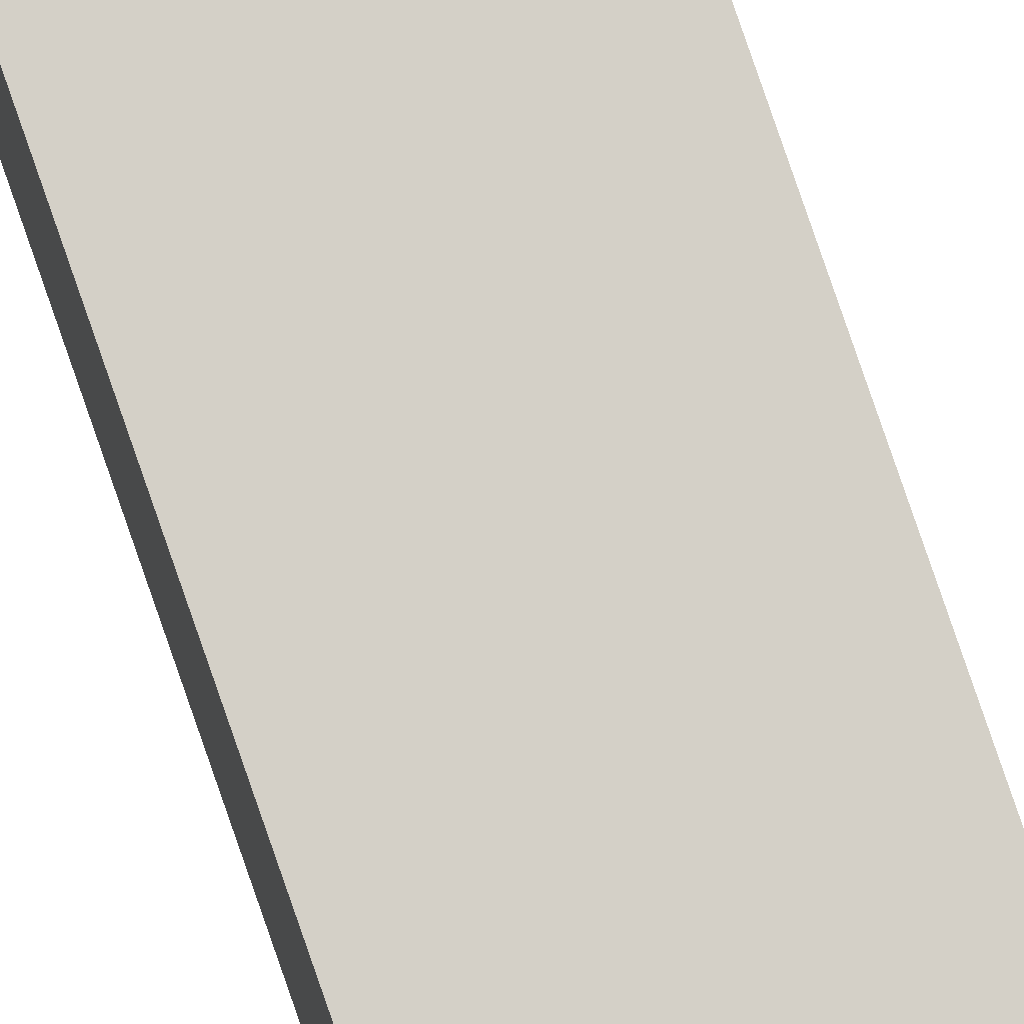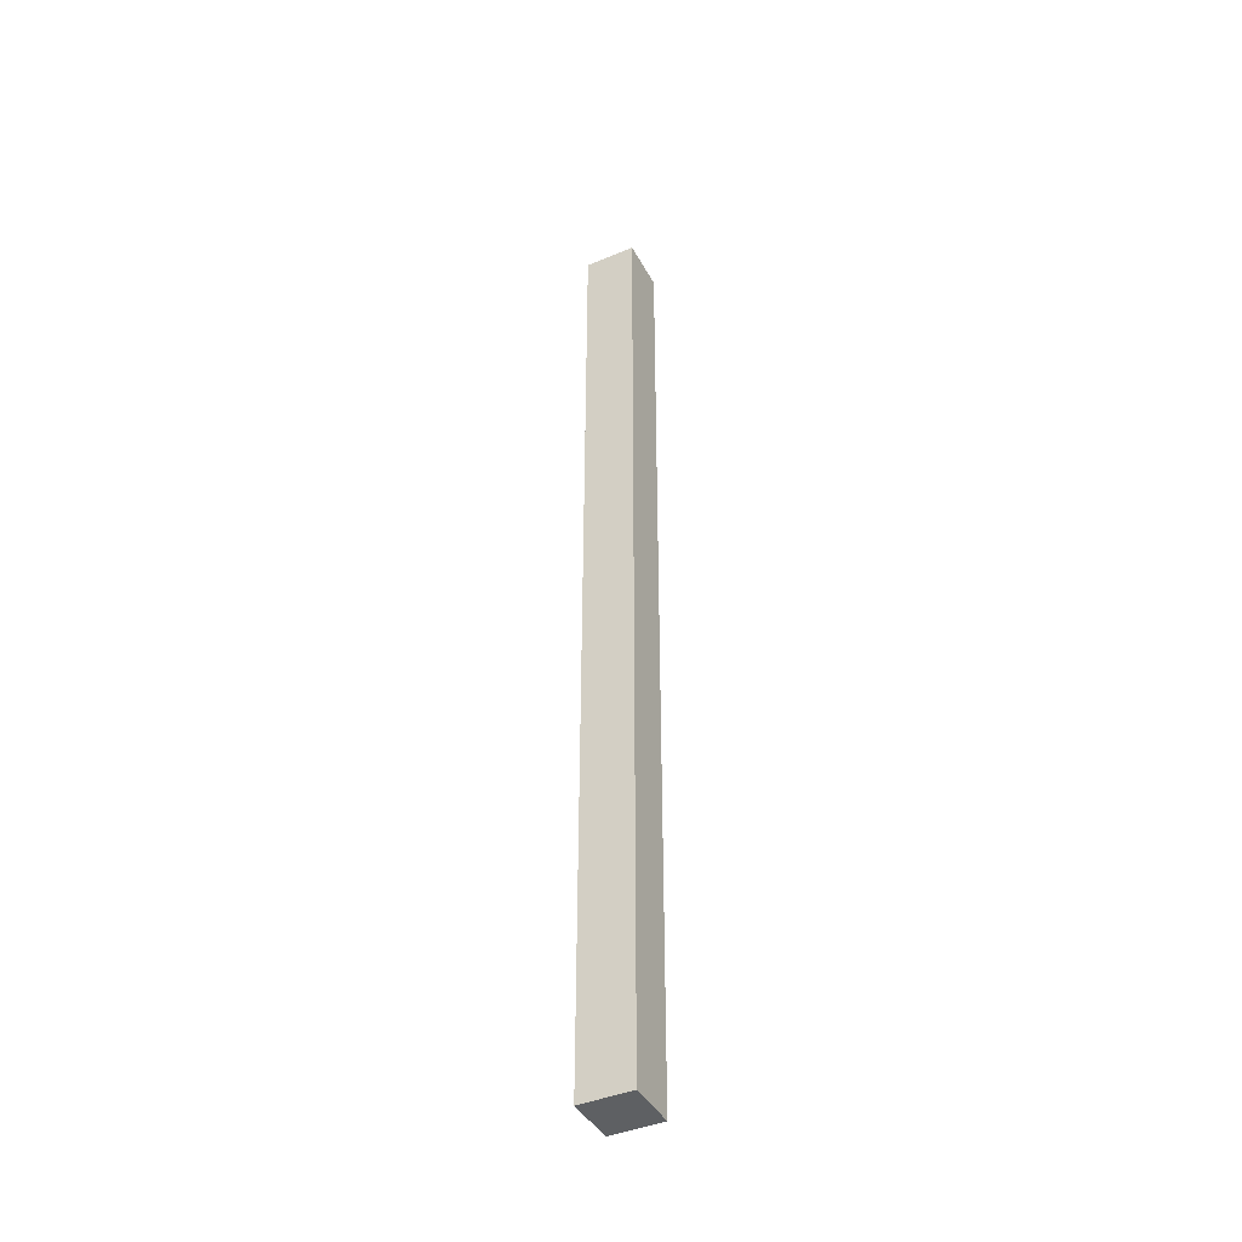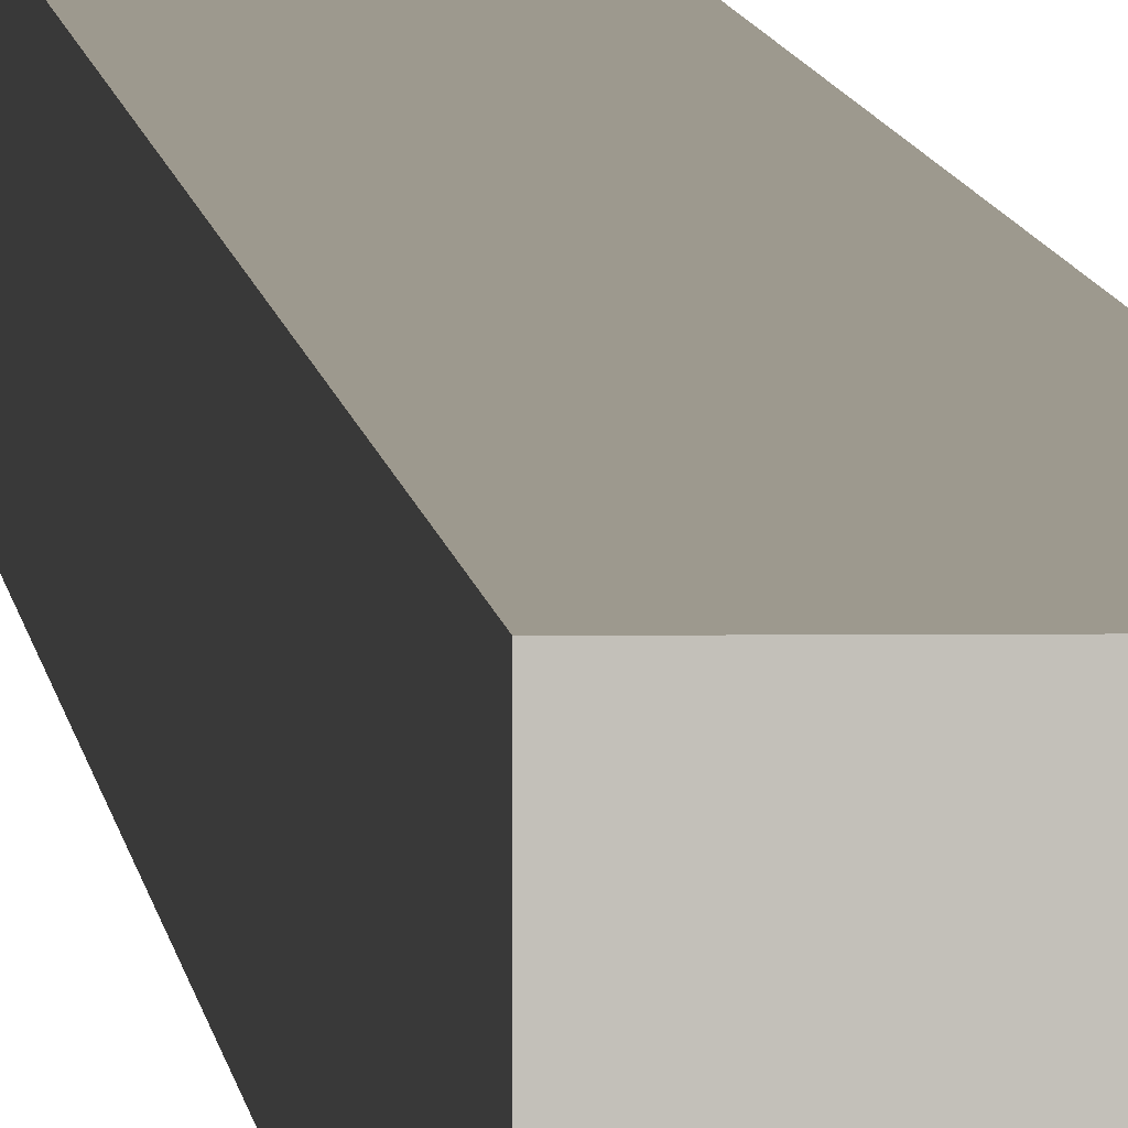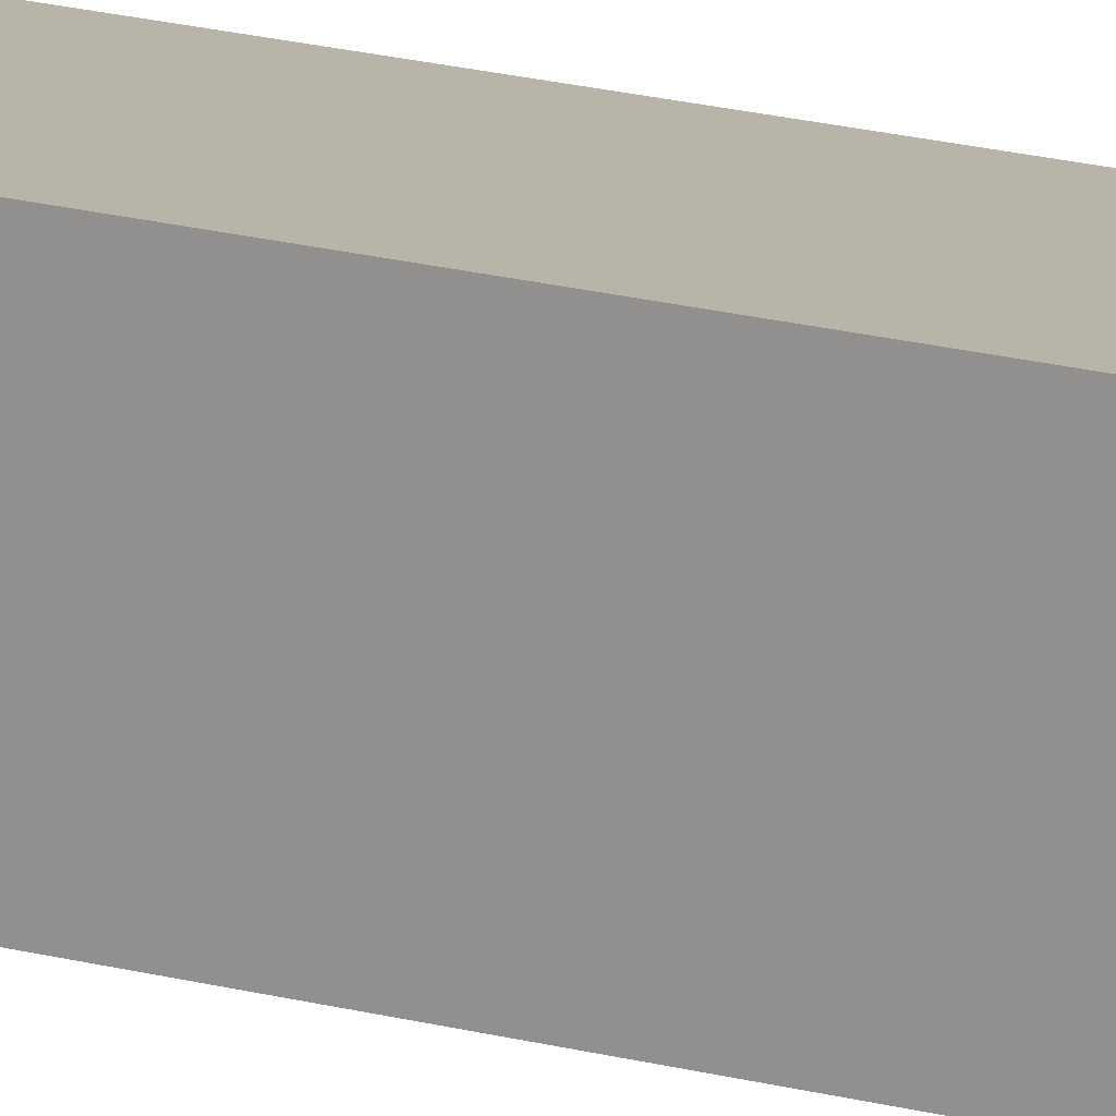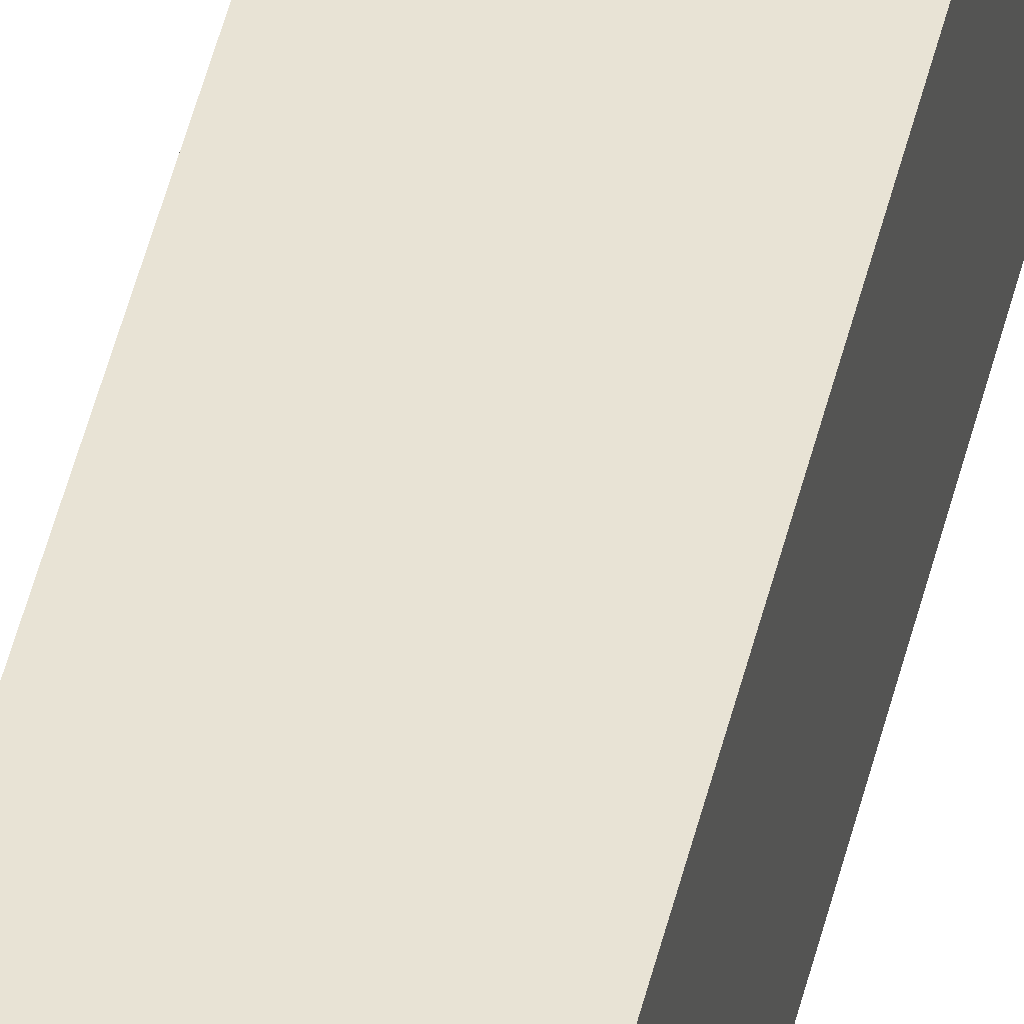
<metadata>
{"format":"obj","ext":"obj","renderer":"f3d","projection":"perspective","resolution":1024,"background":"white","views":[{"elev":79.9,"azim":-19.0,"up":"+Y"},{"elev":-42.2,"azim":-153.3,"up":"+Z"},{"elev":3.4,"azim":177.3,"up":"+Y"},{"elev":13.0,"azim":-53.6,"up":"+Y"},{"elev":41.3,"azim":11.9,"up":"+Y"}]}
</metadata>
<code>
o tail_Cube.006
v -0.0457 0.3474 -0.5631
v -0.0457 0.4388 -0.5631
v -0.0457 0.3474 -2.31
v -0.0457 0.4388 -2.31
v 0.0457 0.3474 -0.5631
v 0.0457 0.4388 -0.5631
v 0.0457 0.3474 -2.31
v 0.0457 0.4388 -2.31
f 4 3 1
f 8 7 3
f 6 5 7
f 2 1 5
f 3 7 5
f 8 4 2
f 2 4 1
f 4 8 3
f 8 6 7
f 6 2 5
f 1 3 5
f 6 8 2

</code>
